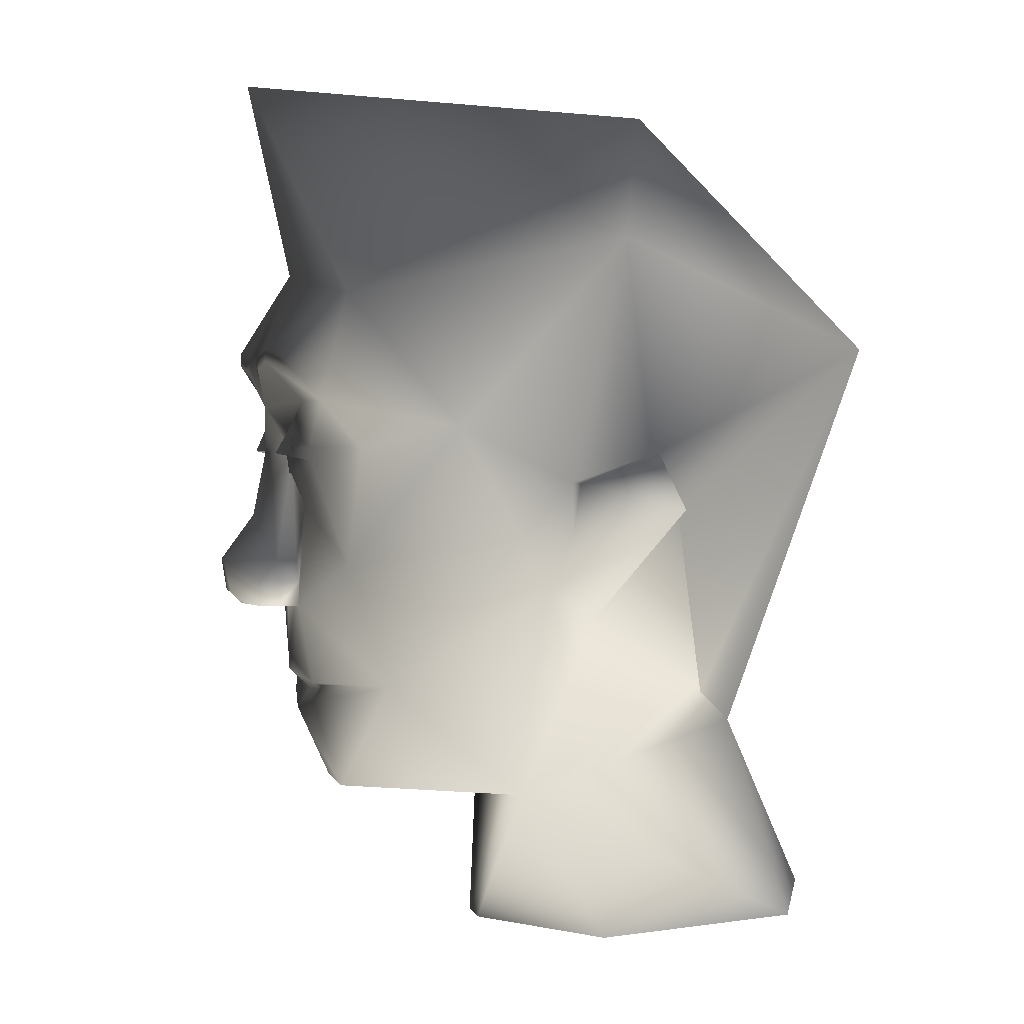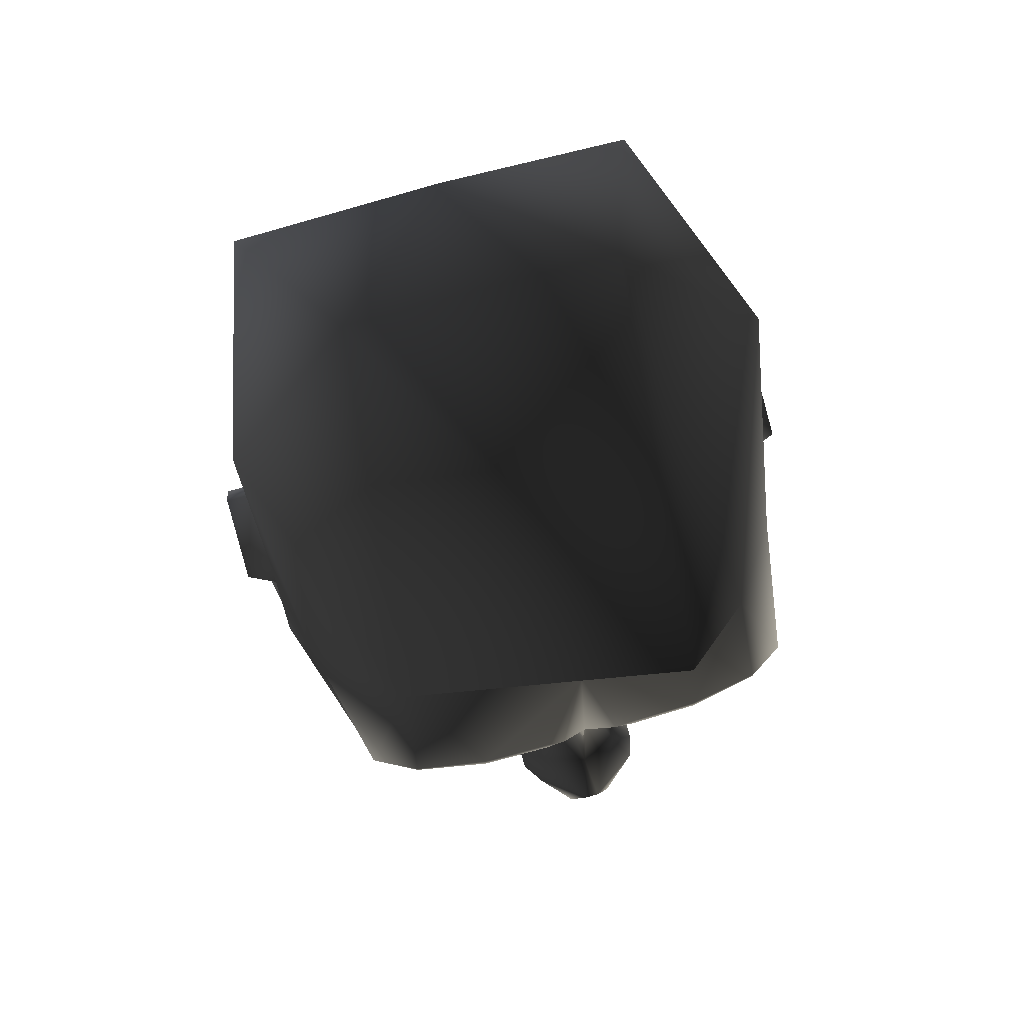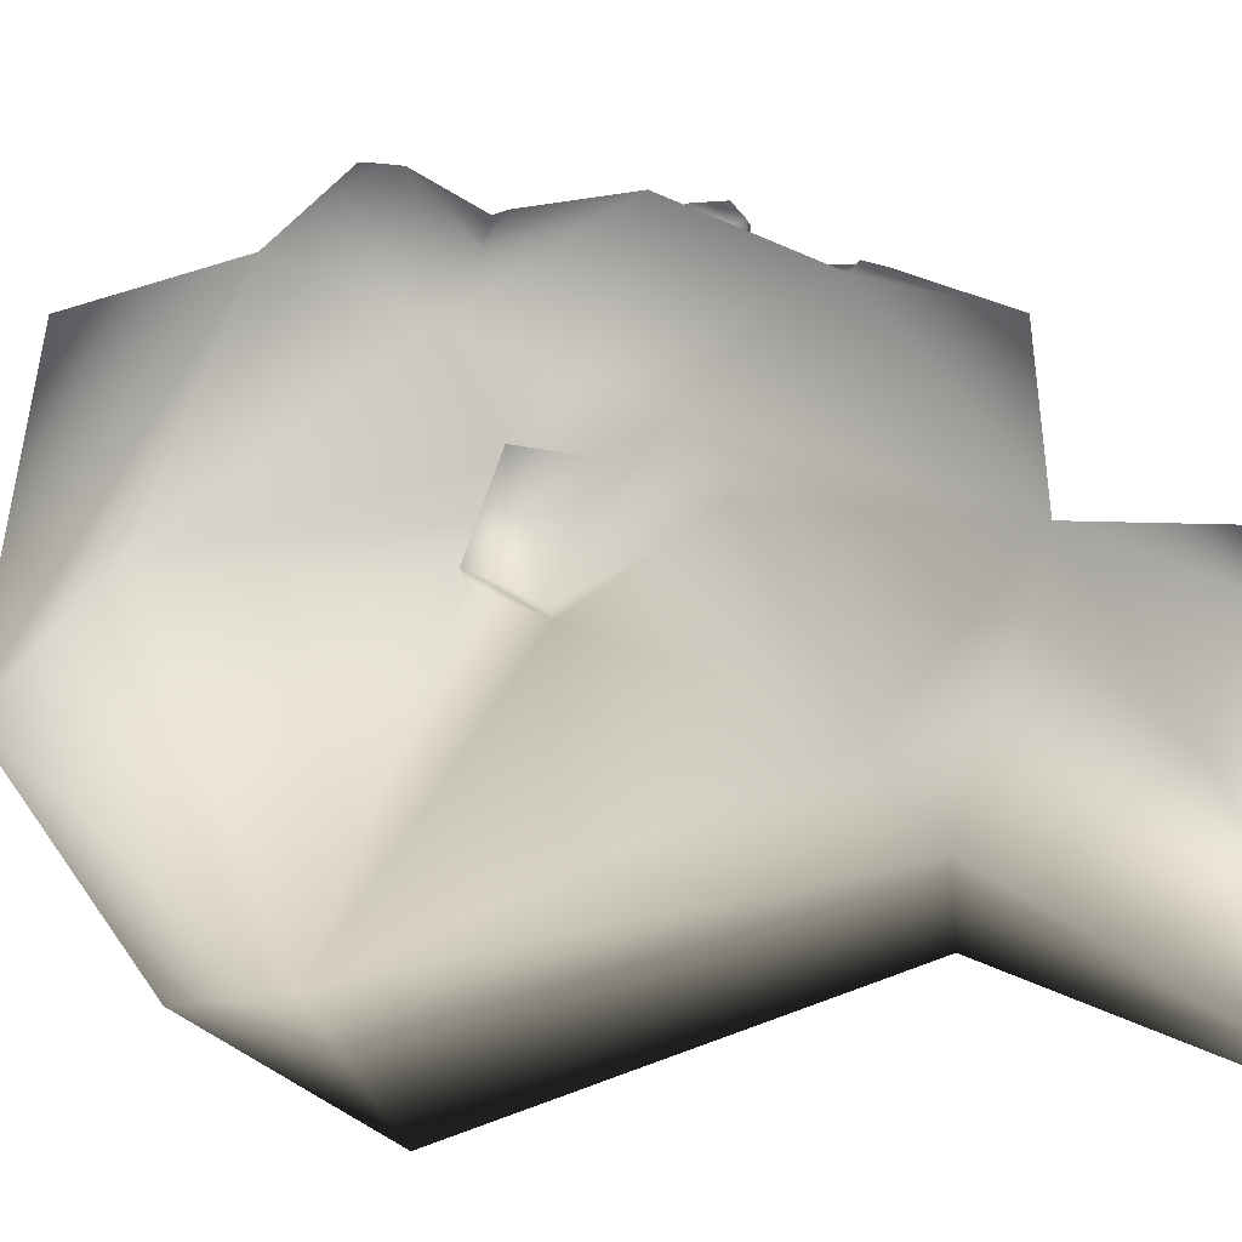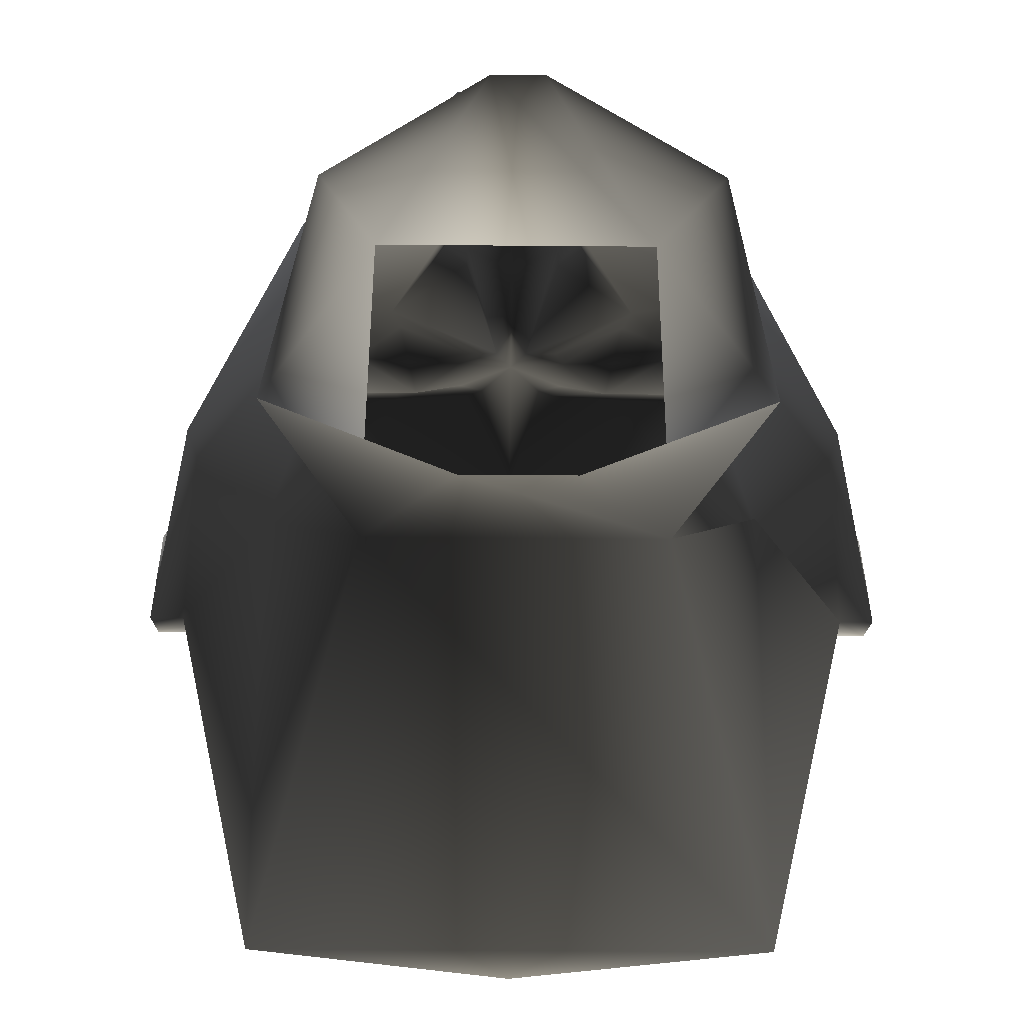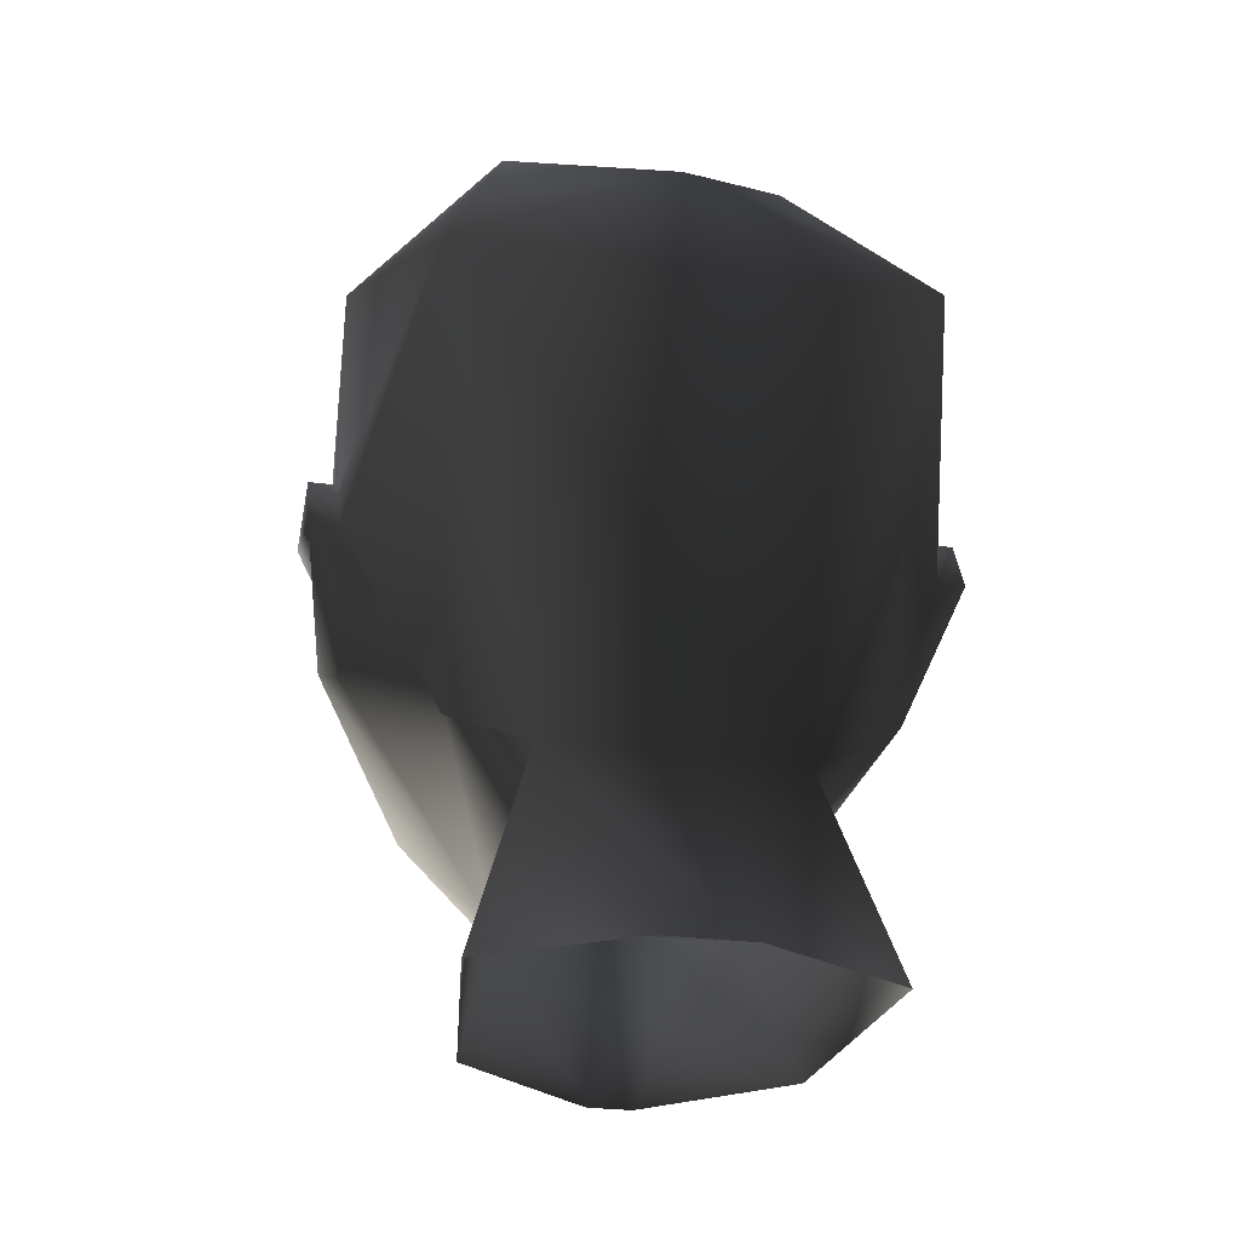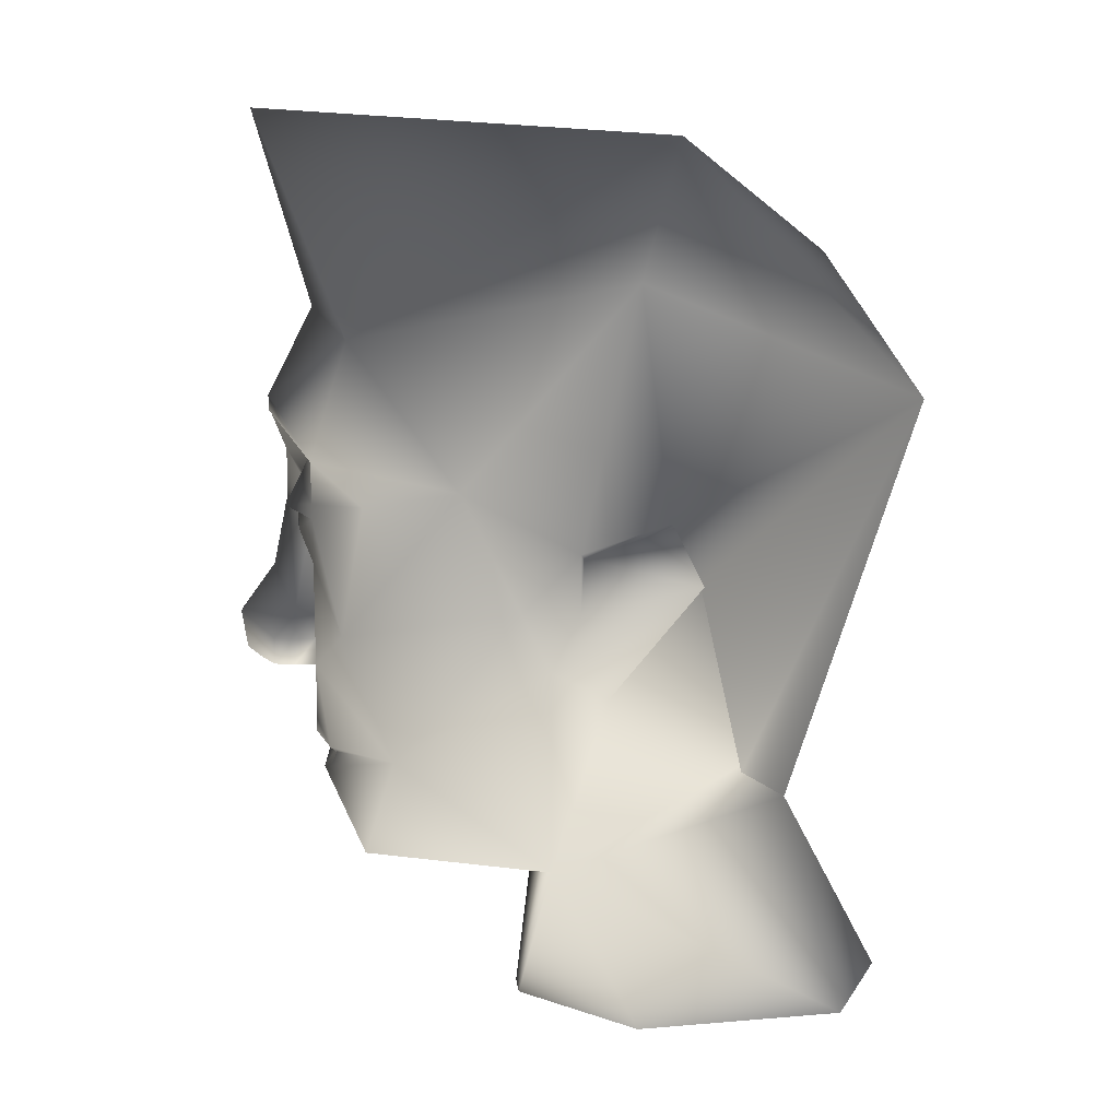
<metadata>
{"format":"obj","ext":"obj","renderer":"f3d","projection":"perspective","resolution":1024,"background":"white","views":[{"elev":2.5,"azim":76.3,"up":"+Y"},{"elev":74.6,"azim":-15.8,"up":"+Y"},{"elev":-21.4,"azim":-84.0,"up":"+Z"},{"elev":-40.1,"azim":-0.6,"up":"+Z"},{"elev":-26.4,"azim":168.1,"up":"+Y"},{"elev":7.7,"azim":85.1,"up":"+Y"}]}
</metadata>
<code>
o 125
v -20 74 -8
v 20 74 -8
v 0 58 -32
v -32 38 -40
v -40 54 0
v -25 46 39
v 12 78 52
v 26 46 39
v 40 54 0
v 32 38 -40
v -17 -21 -24
v -28 -14 -16
v -40 14 -8
v -40 22 -4
v -40 18 8
v -37 26 24
v -32 30 44
v -26 36 48
v -16 38 50
v 0 50 44
v 16 38 50
v 26 36 48
v 32 30 44
v 37 26 24
v 40 18 8
v 40 22 -4
v 40 14 -8
v 27 -15 -16
v 17 -21 -24
v -6 -50 -40
v -26 -51 -31
v -16 -32 10
v -38 -2 4
v -44 14 -8
v -44 22 -4
v -44 18 8
v -40 10 8
v -40 10 16
v -32 6 40
v -27 23 37
v -21 23 44
v -13 30 44
v -16 36 50
v -26 35 48
v -7 35 50
v -4 36 50
v -6 37 50
v 0 29 48
v 4 36 50
v 6 37 50
v 16 36 50
v 26 35 48
v 13 30 44
v 21 23 44
v 26 23 37
v 32 6 40
v 40 10 16
v 40 10 8
v 44 18 8
v 44 22 -4
v 44 14 -8
v 38 -2 4
v 27 -14 -16
v 16 -32 10
v 26 -51 -31
v 6 -50 -40
v -10 -14 42
v -9 -15 41
v 0 -16 41
v -3 -13 44
v -3 -11 44
v -8 -2 44
v -26 -13 33
v -13 -14 41
v -9 -17 42
v 0 -19 43
v 9 -17 42
v 9 -15 41
v 10 -14 42
v 3 -13 44
v 3 -11 44
v 4 -2 44
v -4 -2 44
v -7 -2 47
v -9 2 47
v -9 2 44
v -16 14 44
v -40 2 12
v -7 -31 37
v 13 -14 41
v 26 -13 33
v 8 -2 44
v 40 2 12
v 6 -31 37
v -3 -54 14
v 3 -54 14
v 22 -54 -2
v 7 35 50
v 7 24 44
v 14 26 46
v 22 21 44
v 16 14 44
v -7 24 44
v -2 22 44
v 0 22 48
v 2 22 44
v 6 22 44
v 15 19 46
v 6 5 44
v 9 2 44
v 8 -2 47
v -22 21 44
v -15 19 46
v -14 26 46
v -6 22 44
v -6 5 44
v -6 5 47
v 0 12 50
v 6 5 47
v 9 2 47
v 7 -2 50
v 1 -2 52
v 3 0 54
v -1 -2 52
v -1 -2 49
v 1 -2 49
v -12 22 48
v -21 -54 -2
v 12 22 48
v -13 24 46
v -15 24 46
v -16 23 46
v -16 21 46
v -15 20 46
v -13 20 46
v -12 21 46
v -12 23 46
v -13 25 46
v -15 25 46
v -17 23 46
v -17 21 46
v -13 19 46
v -11 21 46
v -11 23 46
v 11 23 46
v 11 21 46
v 13 19 46
v 17 21 46
v 17 23 46
v 15 25 46
v 13 25 46
v 12 23 46
v 12 21 46
v 13 20 46
v 15 20 46
v 16 21 46
v 16 23 46
v 15 24 46
v 13 24 46
v -6 -2 50
v -7 2 50
v -1 5 55
v -3 0 54
v 1 5 55
v 8 2 50
f 1 2 3
f 1 3 4
f 1 4 5
f 1 5 6
f 1 6 7
f 1 7 2
f 2 7 8
f 2 8 9
f 2 9 10
f 2 10 3
f 3 10 4
f 4 10 11
f 4 11 12
f 4 12 13
f 4 13 14
f 4 14 5
f 5 14 15
f 5 15 16
f 5 16 6
f 6 16 17
f 6 17 18
f 6 18 19
f 6 19 20
f 6 20 7
f 7 20 8
f 8 20 21
f 8 21 22
f 8 22 23
f 8 23 24
f 8 24 9
f 9 24 25
f 9 25 26
f 9 26 10
f 10 26 27
f 10 27 28
f 10 28 29
f 10 29 11
f 11 29 30
f 11 30 31
f 11 31 32
f 11 32 12
f 12 32 33
f 12 33 13
f 13 33 34
f 13 34 35
f 13 35 14
f 14 35 36
f 14 36 15
f 15 36 37
f 15 37 38
f 15 38 16
f 16 38 39
f 16 39 40
f 16 40 17
f 17 40 41
f 17 41 42
f 17 42 43
f 17 43 44
f 17 44 18
f 18 44 43
f 18 43 19
f 19 43 45
f 19 45 46
f 19 46 47
f 19 47 20
f 20 47 46
f 20 46 48
f 20 48 49
f 20 49 50
f 20 50 21
f 21 50 51
f 21 51 52
f 21 52 22
f 22 52 23
f 23 52 51
f 23 51 53
f 23 53 54
f 23 54 55
f 23 55 24
f 24 55 56
f 24 56 57
f 24 57 25
f 25 57 58
f 25 58 58
f 25 58 59
f 25 59 26
f 26 59 60
f 26 60 27
f 27 60 61
f 27 61 62
f 27 62 63
f 63 62 64
f 63 64 29
f 29 64 65
f 29 65 66
f 29 66 30
f 67 68 69
f 67 69 70
f 67 70 71
f 67 71 72
f 67 72 73
f 67 73 74
f 67 74 68
f 68 74 75
f 68 75 69
f 69 75 76
f 69 76 77
f 69 77 78
f 69 78 79
f 69 79 80
f 69 80 70
f 70 80 81
f 70 81 71
f 71 81 82
f 71 82 83
f 71 83 72
f 72 83 84
f 72 84 85
f 72 85 86
f 72 86 87
f 72 87 39
f 72 39 73
f 73 39 38
f 73 38 88
f 73 88 32
f 73 32 89
f 73 89 75
f 73 75 74
f 90 79 78
f 90 78 77
f 90 77 91
f 90 91 79
f 79 91 92
f 79 92 81
f 79 81 80
f 56 91 57
f 57 91 93
f 57 93 58
f 58 93 61
f 58 61 59
f 59 61 60
f 93 62 61
f 62 93 64
f 64 93 91
f 64 91 94
f 64 94 89
f 64 89 32
f 64 32 95
f 64 95 96
f 64 96 97
f 64 97 65
f 93 58 58
f 35 34 36
f 36 34 37
f 37 34 88
f 37 88 37
f 37 37 15
f 34 33 88
f 88 33 32
f 50 49 98
f 50 98 51
f 51 98 53
f 53 98 48
f 53 48 99
f 53 99 100
f 53 100 54
f 54 100 101
f 54 101 55
f 55 101 56
f 56 101 102
f 56 102 92
f 56 92 91
f 48 46 45
f 48 45 42
f 48 42 103
f 48 103 104
f 48 104 105
f 48 105 106
f 48 106 99
f 99 106 107
f 99 107 108
f 99 108 100
f 100 108 101
f 101 108 102
f 102 108 107
f 102 107 106
f 102 106 109
f 102 109 110
f 102 110 92
f 92 110 111
f 92 111 82
f 92 82 81
f 48 98 49
f 41 112 113
f 41 113 114
f 41 114 42
f 42 114 103
f 103 114 115
f 103 115 104
f 104 115 87
f 104 87 116
f 104 116 117
f 104 117 118
f 104 118 105
f 105 118 106
f 106 118 119
f 106 119 109
f 109 119 120
f 109 120 110
f 110 120 111
f 111 120 121
f 111 121 122
f 122 121 123
f 122 123 124
f 122 124 125
f 122 125 126
f 126 125 83
f 126 83 82
f 114 113 115
f 115 113 87
f 87 113 112
f 87 112 39
f 39 112 40
f 40 112 41
f 41 112 127
f 41 127 114
f 114 127 103
f 103 127 115
f 32 31 128
f 32 128 95
f 129 54 100
f 129 100 99
f 129 99 107
f 129 101 54
f 89 76 75
f 76 89 94
f 76 94 77
f 77 94 91
f 130 131 132
f 130 132 133
f 130 133 134
f 130 134 135
f 130 135 136
f 130 136 137
f 138 139 140
f 138 140 141
f 138 141 113
f 138 113 142
f 138 142 143
f 138 143 144
f 145 146 147
f 145 147 108
f 145 108 148
f 145 148 149
f 145 149 150
f 145 150 151
f 152 153 154
f 152 154 155
f 152 155 156
f 152 156 157
f 152 157 158
f 152 158 159
f 84 124 160
f 84 160 85
f 85 160 161
f 85 161 162
f 85 162 117
f 85 117 86
f 86 117 116
f 86 116 87
f 124 123 163
f 124 163 160
f 160 163 161
f 161 163 162
f 162 163 164
f 162 164 118
f 162 118 117
f 163 123 164
f 164 123 165
f 164 165 119
f 164 119 118
f 120 165 121
f 121 165 123
f 119 165 120
f 45 43 42
f 38 37 88

</code>
